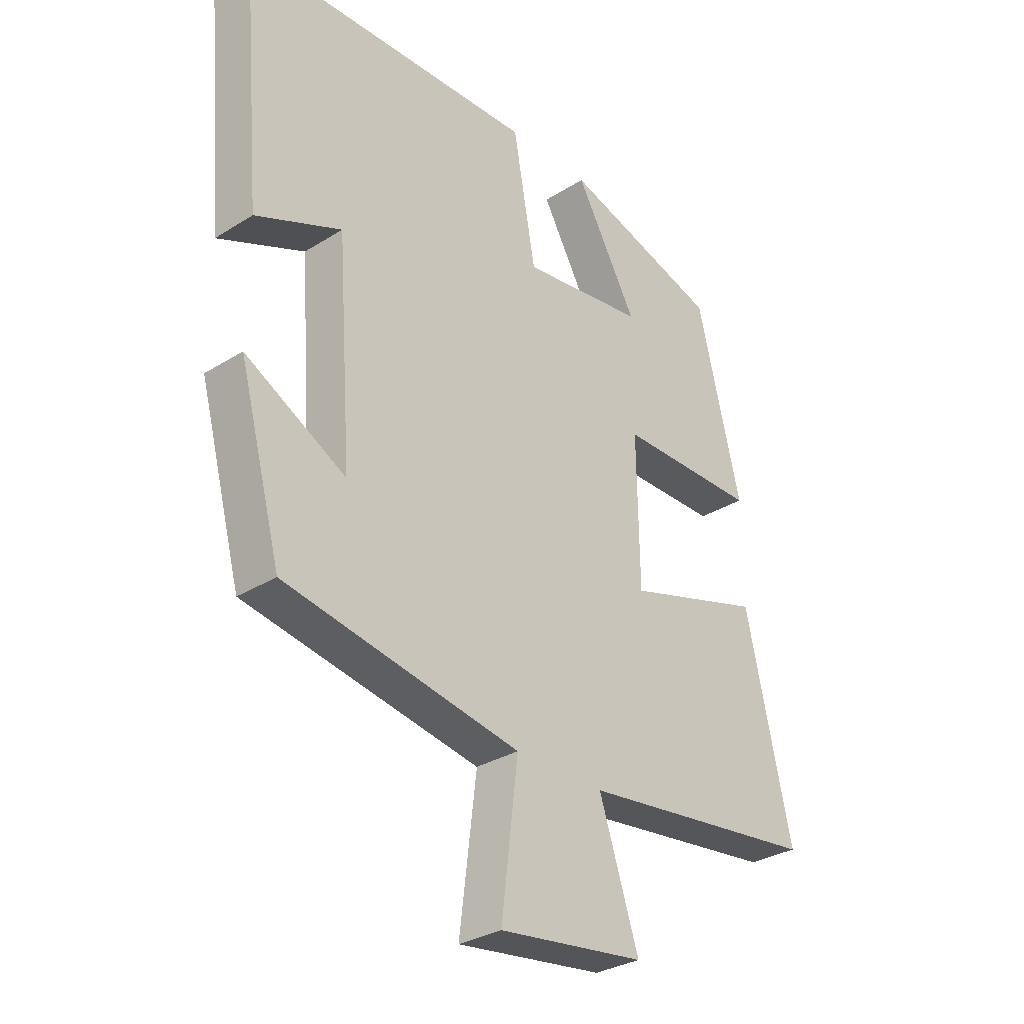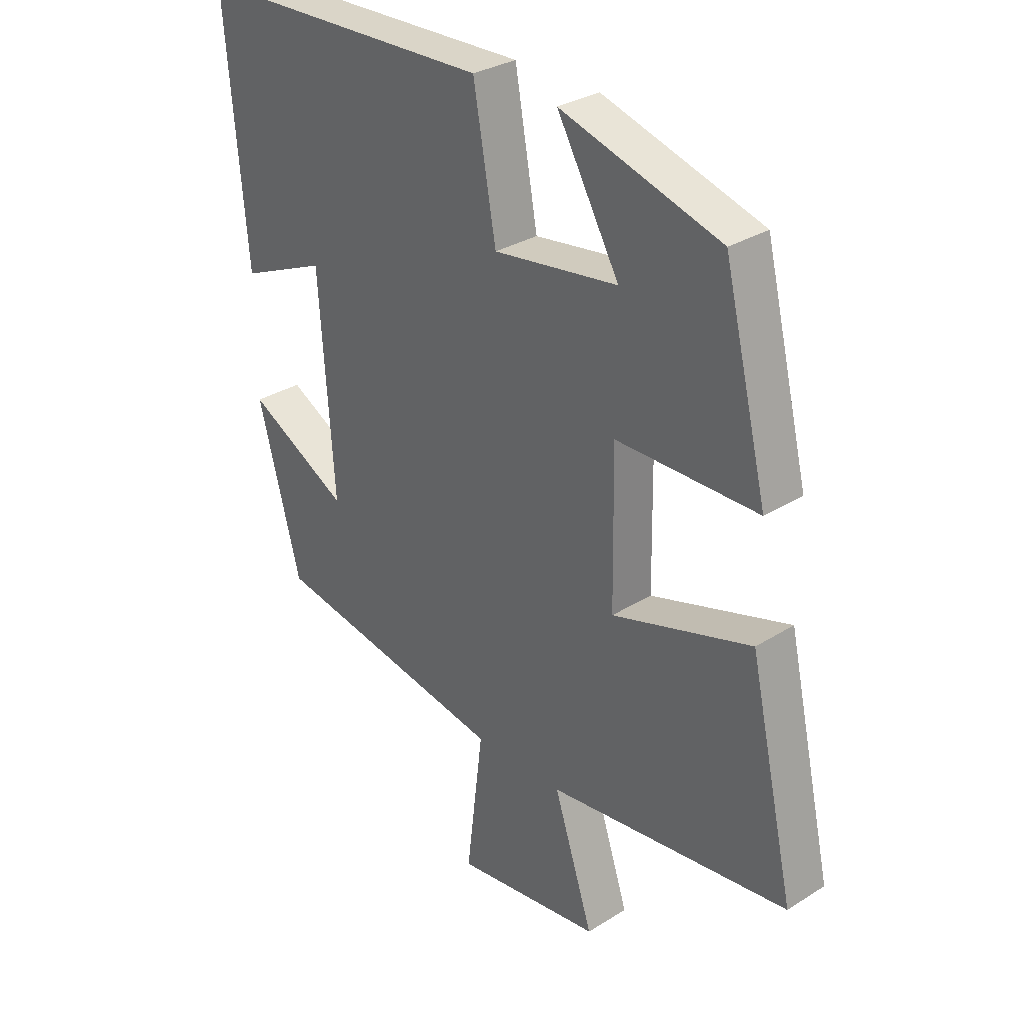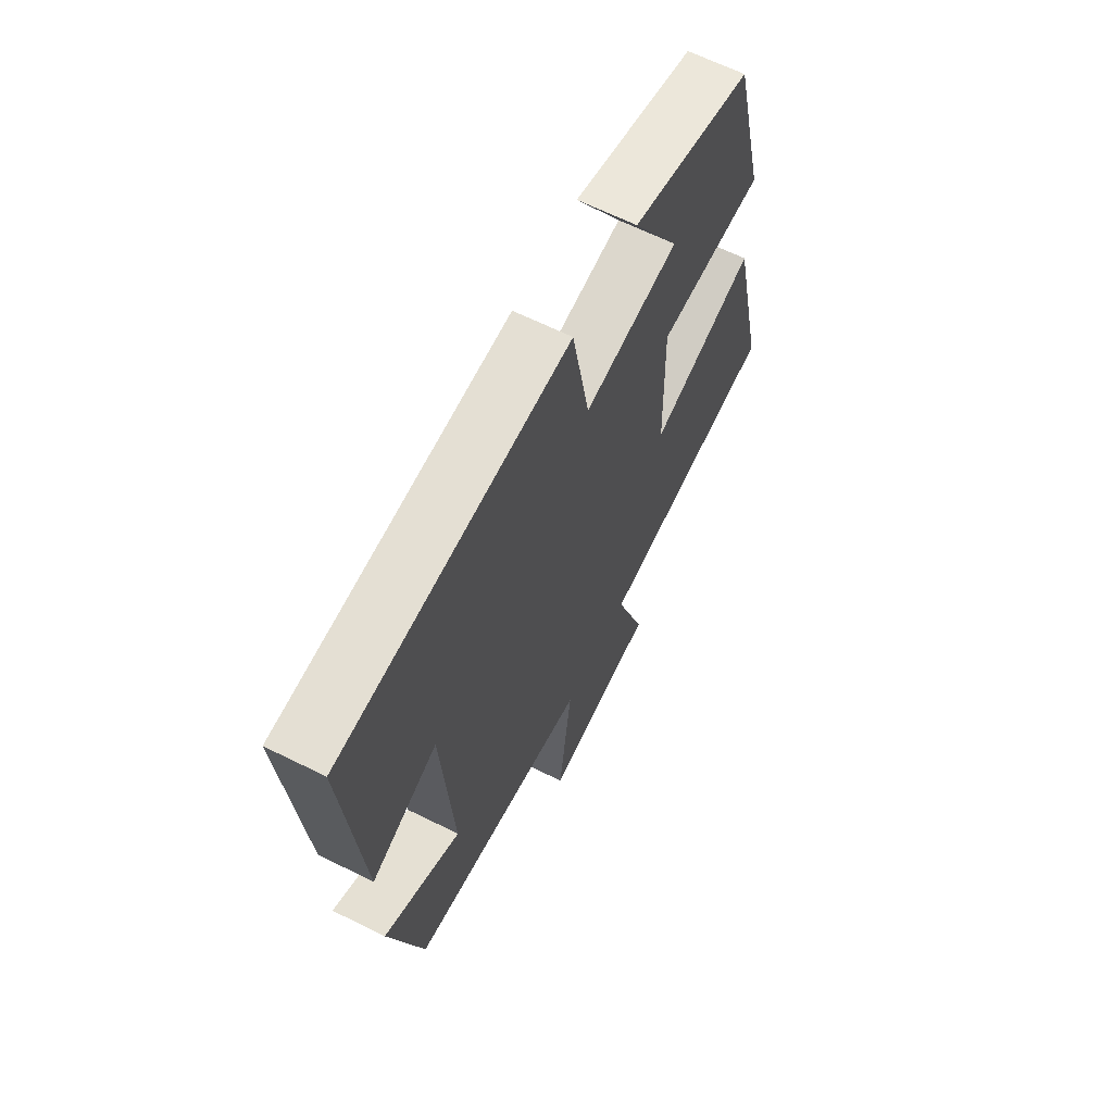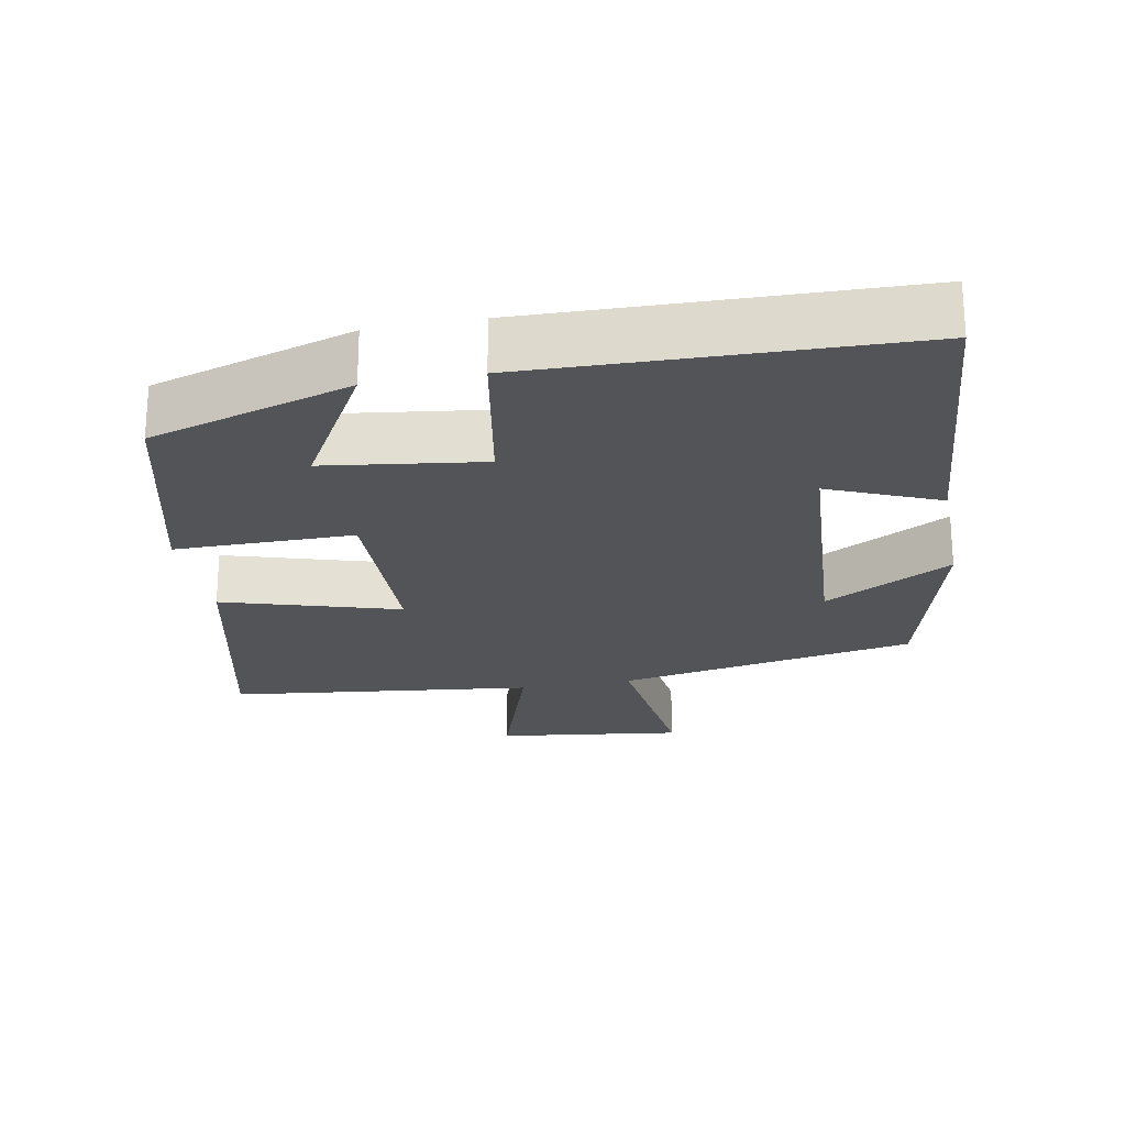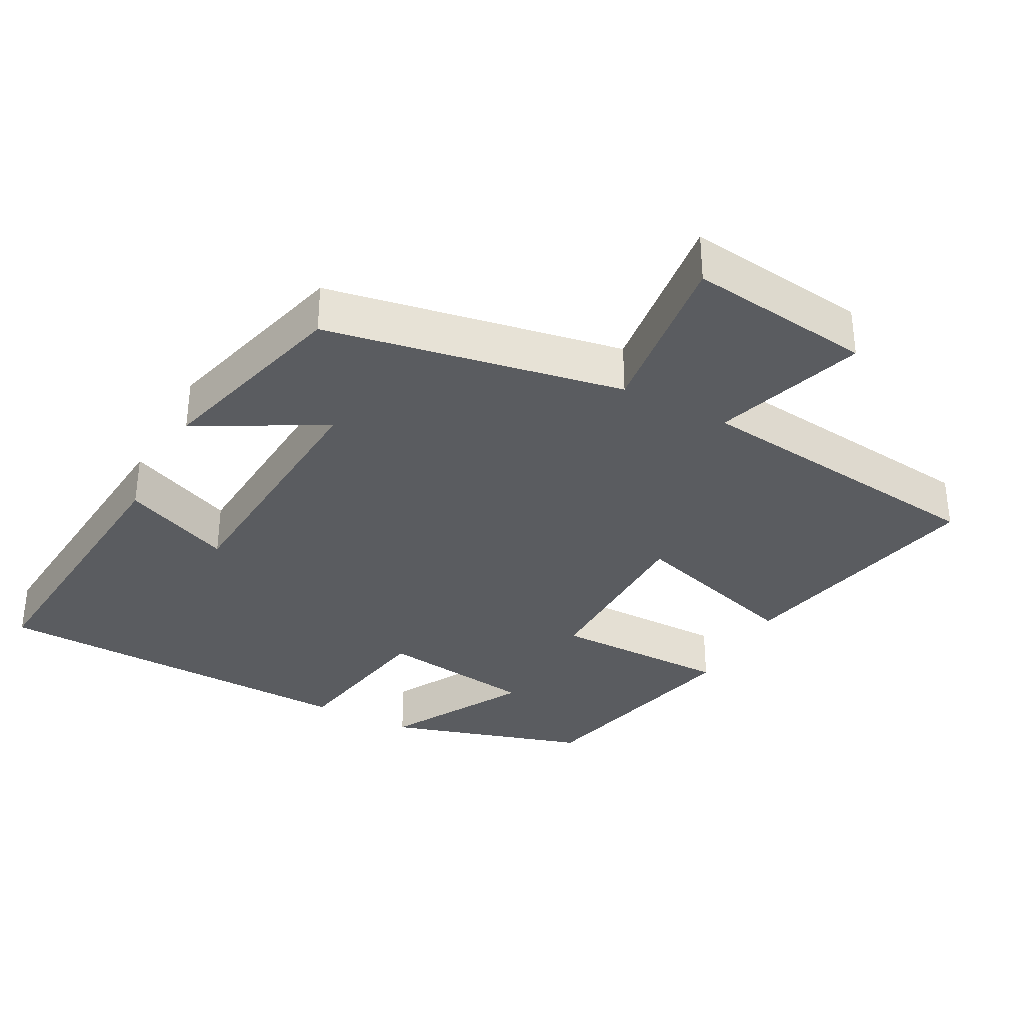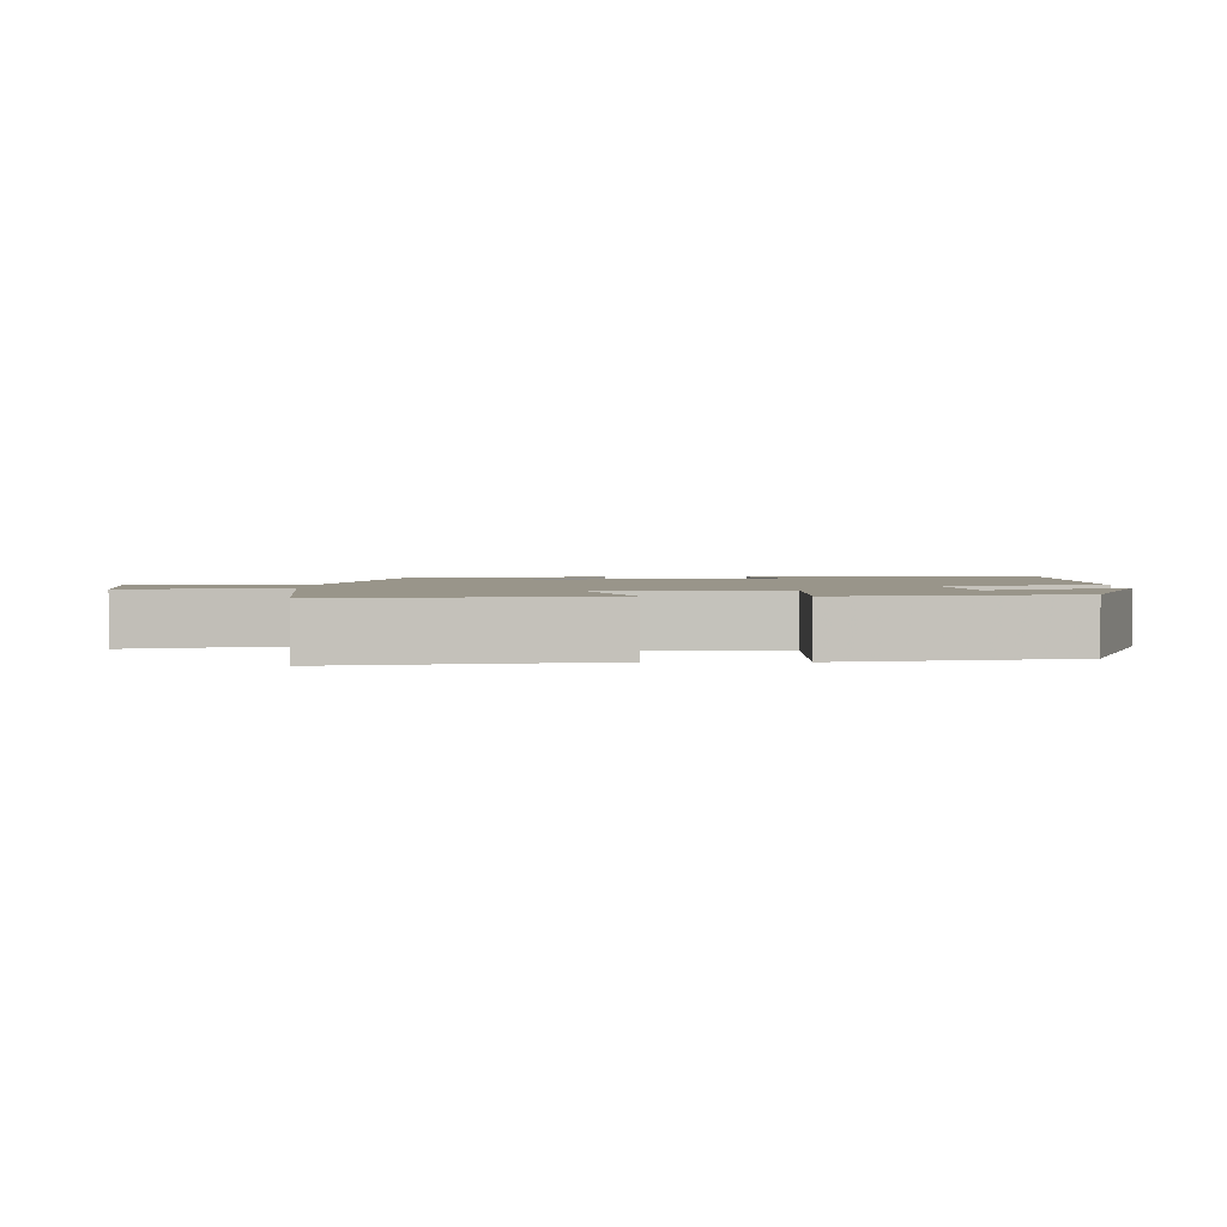
<metadata>
{"format":"obj","ext":"obj","renderer":"f3d","projection":"perspective","resolution":1024,"background":"white","views":[{"elev":-30.9,"azim":132.0,"up":"+Z"},{"elev":30.7,"azim":-132.1,"up":"+Z"},{"elev":64.9,"azim":116.5,"up":"+Z"},{"elev":-23.2,"azim":10.7,"up":"+Y"},{"elev":-34.2,"azim":152.0,"up":"+Y"},{"elev":2.0,"azim":-89.1,"up":"+Y"}]}
</metadata>
<code>
v -0.422 0.07 0.414
v -0.14 0.07 0.5
v -0.25 0.07 0.306
v -0.03 0.07 0.276
v 0.01 0.07 0.5
v 0.537 0.07 0.485
v 0.5 0.07 0.062
v 0.347 0.07 0.127
v 0.321 0.07 -0.241
v 0.5 0.07 -0.144
v 0.425 0.07 -0.424
v 0.006 0.07 -0.5
v 0.036 0.07 -0.746
v -0.224 0.07 -0.712
v -0.154 0.07 -0.5
v -0.581 0.07 -0.449
v -0.5 0.07 -0.088
v -0.254 0.07 -0.162
v -0.25 0.07 0.096
v -0.5 0.07 0.096
v -0.422 0 0.414
v -0.14 0 0.5
v -0.25 0 0.306
v -0.03 0 0.276
v 0.01 0 0.5
v 0.537 0 0.485
v 0.5 0 0.062
v 0.347 0 0.127
v 0.321 0 -0.241
v 0.5 0 -0.144
v 0.425 0 -0.424
v 0.006 0 -0.5
v 0.036 0 -0.746
v -0.224 0 -0.712
v -0.154 0 -0.5
v -0.581 0 -0.449
v -0.5 0 -0.088
v -0.254 0 -0.162
v -0.25 0 0.096
v -0.5 0 0.096
f 19 20 1
f 15 16 17 18
f 15 18 19
f 12 13 14 15
f 12 15 19
f 9 10 11 12
f 8 9 12 19
f 5 6 7 8
f 4 5 8
f 3 4 8 19
f 1 2 3
f 1 3 19
f 21 40 39
f 38 37 36 35
f 39 38 35
f 35 34 33 32
f 39 35 32
f 32 31 30 29
f 39 32 29 28
f 28 27 26 25
f 28 25 24
f 39 28 24 23
f 23 22 21
f 39 23 21
f 1 21 22 2
f 2 22 23 3
f 3 23 24 4
f 4 24 25 5
f 5 25 26 6
f 6 26 27 7
f 7 27 28 8
f 8 28 29 9
f 9 29 30 10
f 10 30 31 11
f 11 31 32 12
f 12 32 33 13
f 13 33 34 14
f 14 34 35 15
f 15 35 36 16
f 16 36 37 17
f 17 37 38 18
f 18 38 39 19
f 19 39 40 20
f 20 40 21 1

</code>
